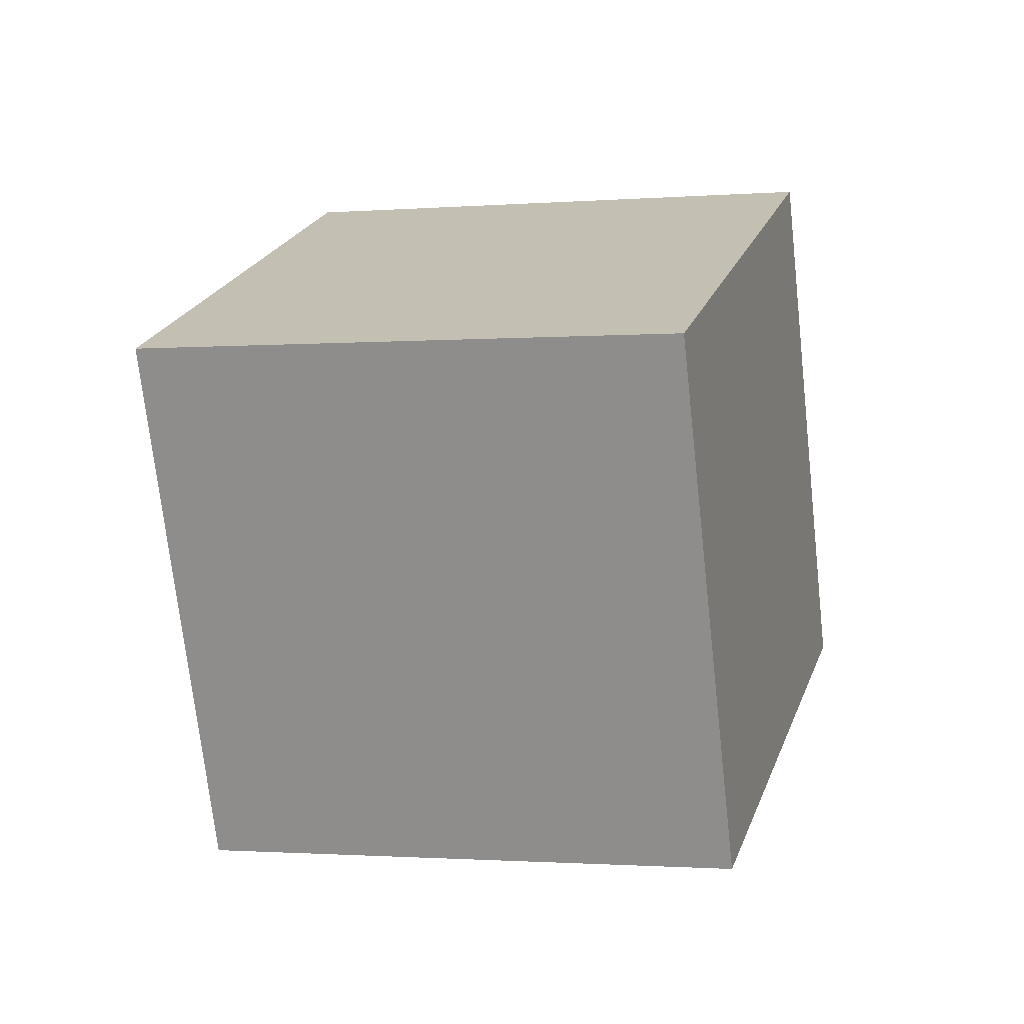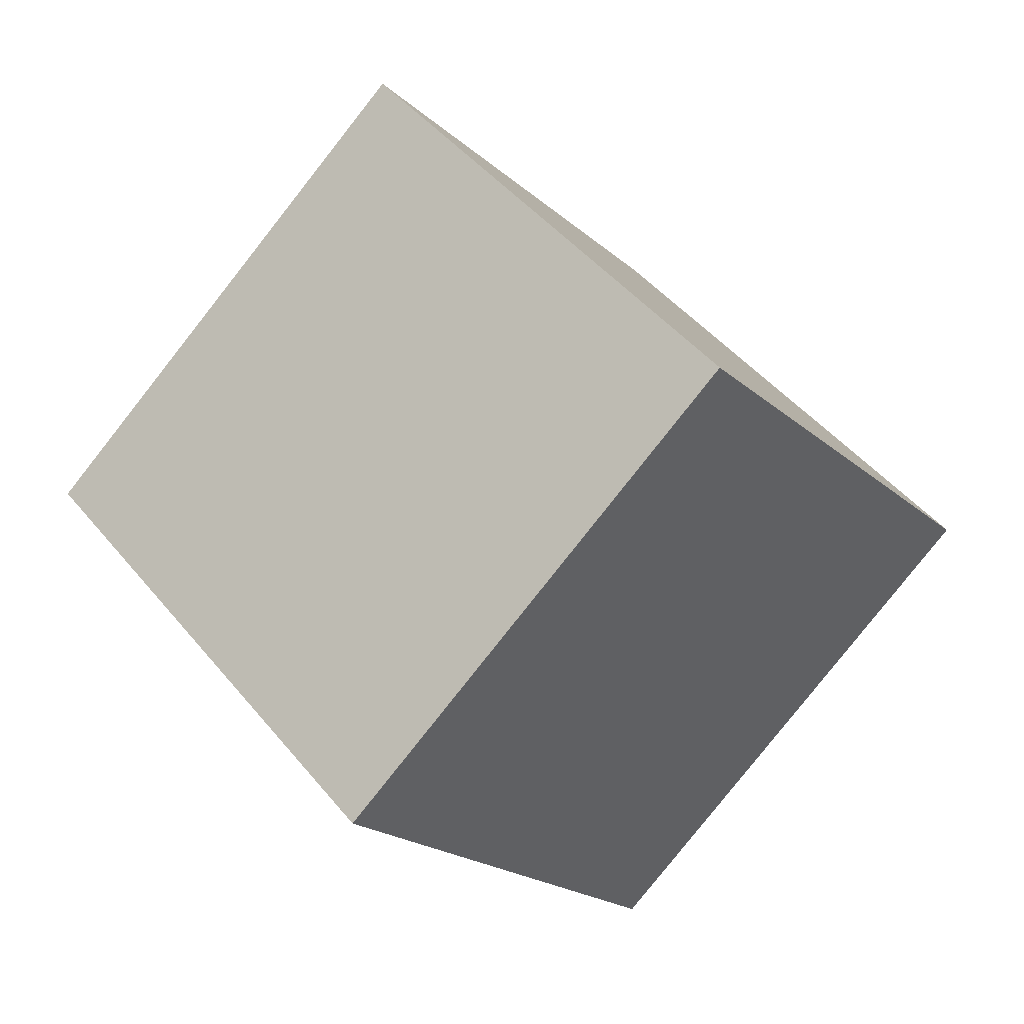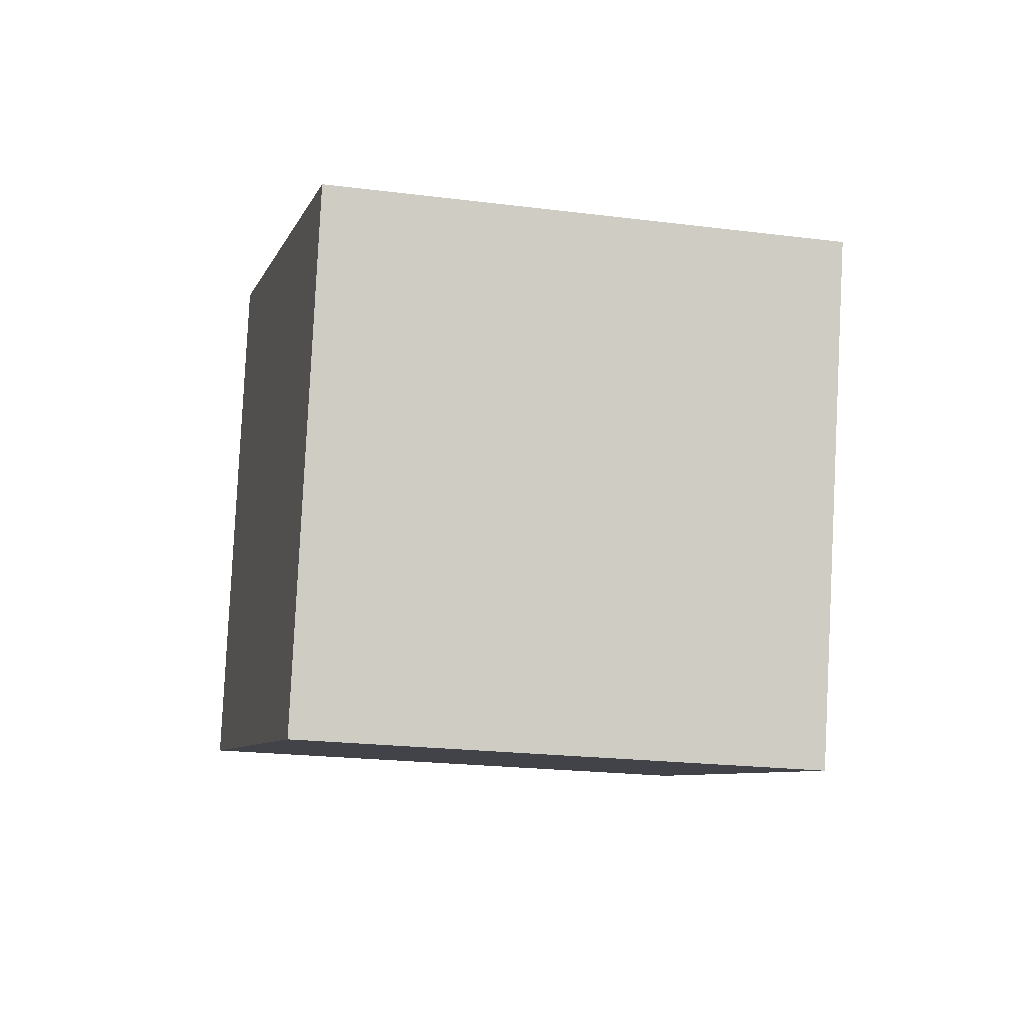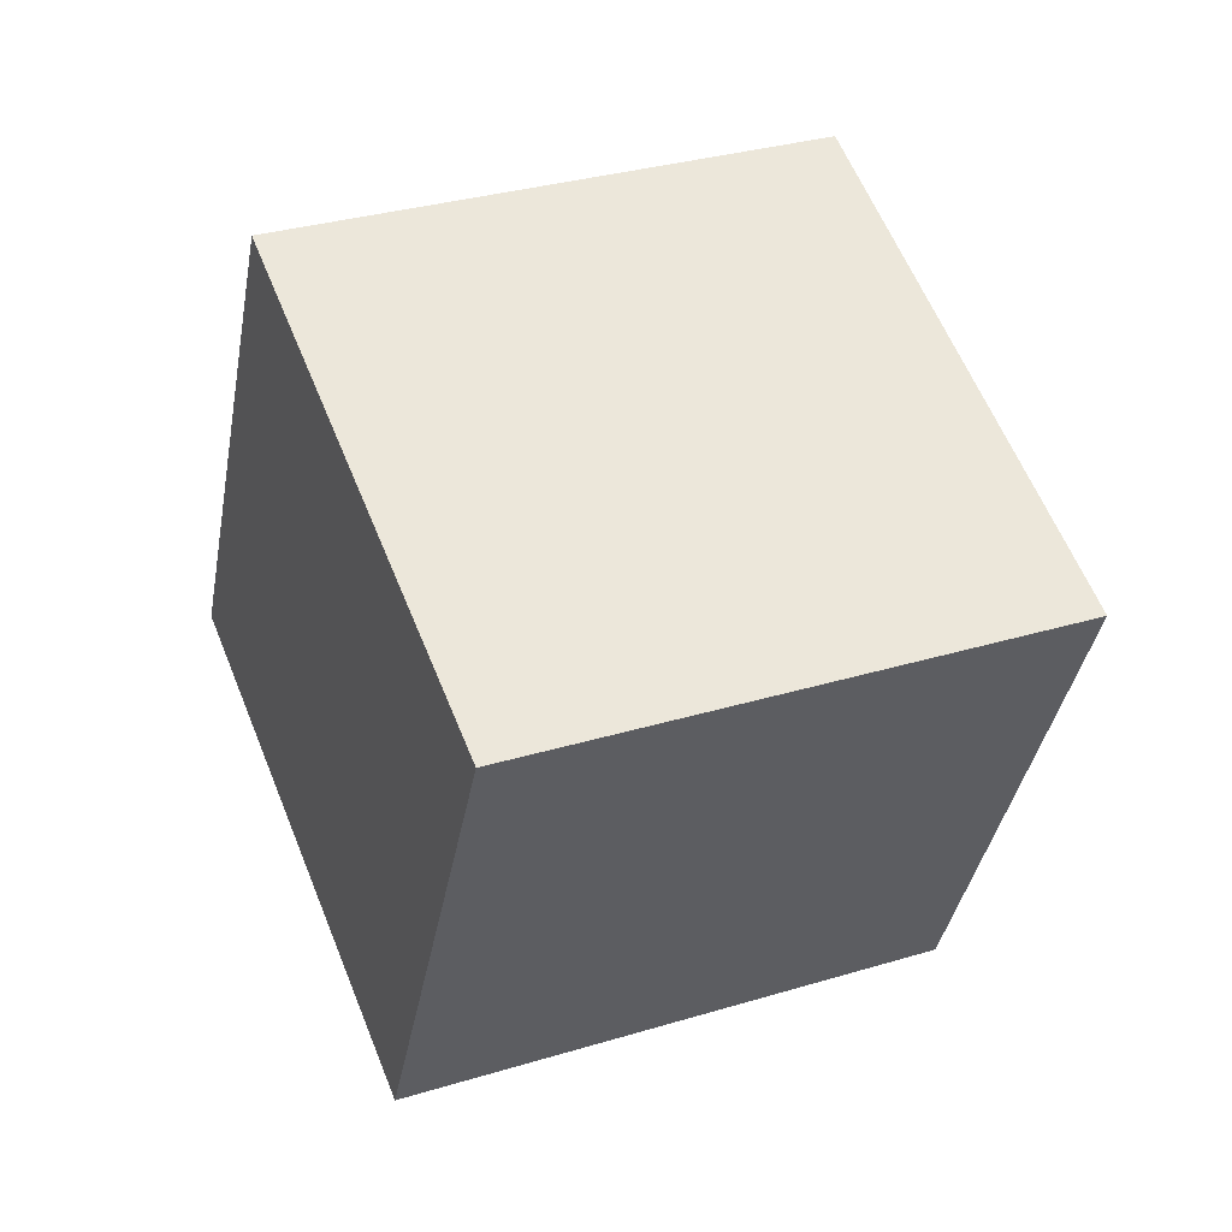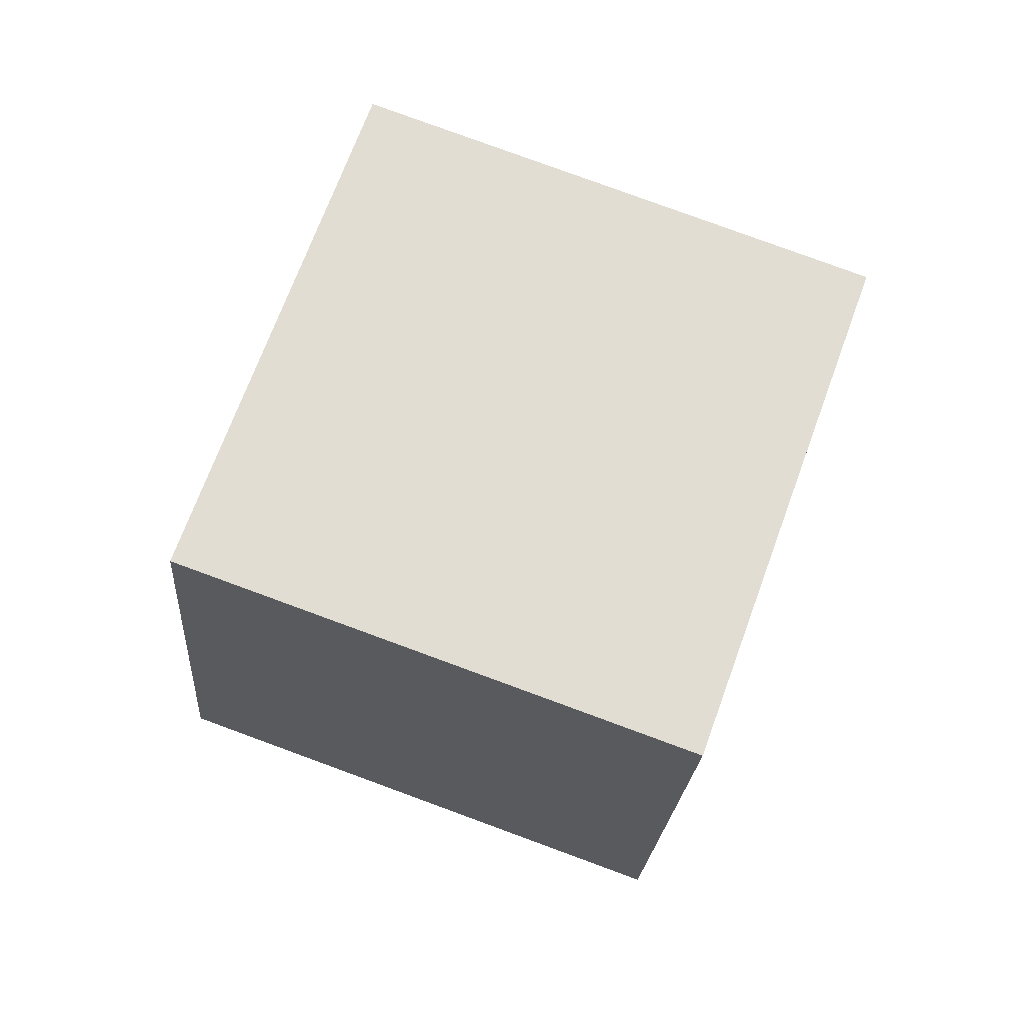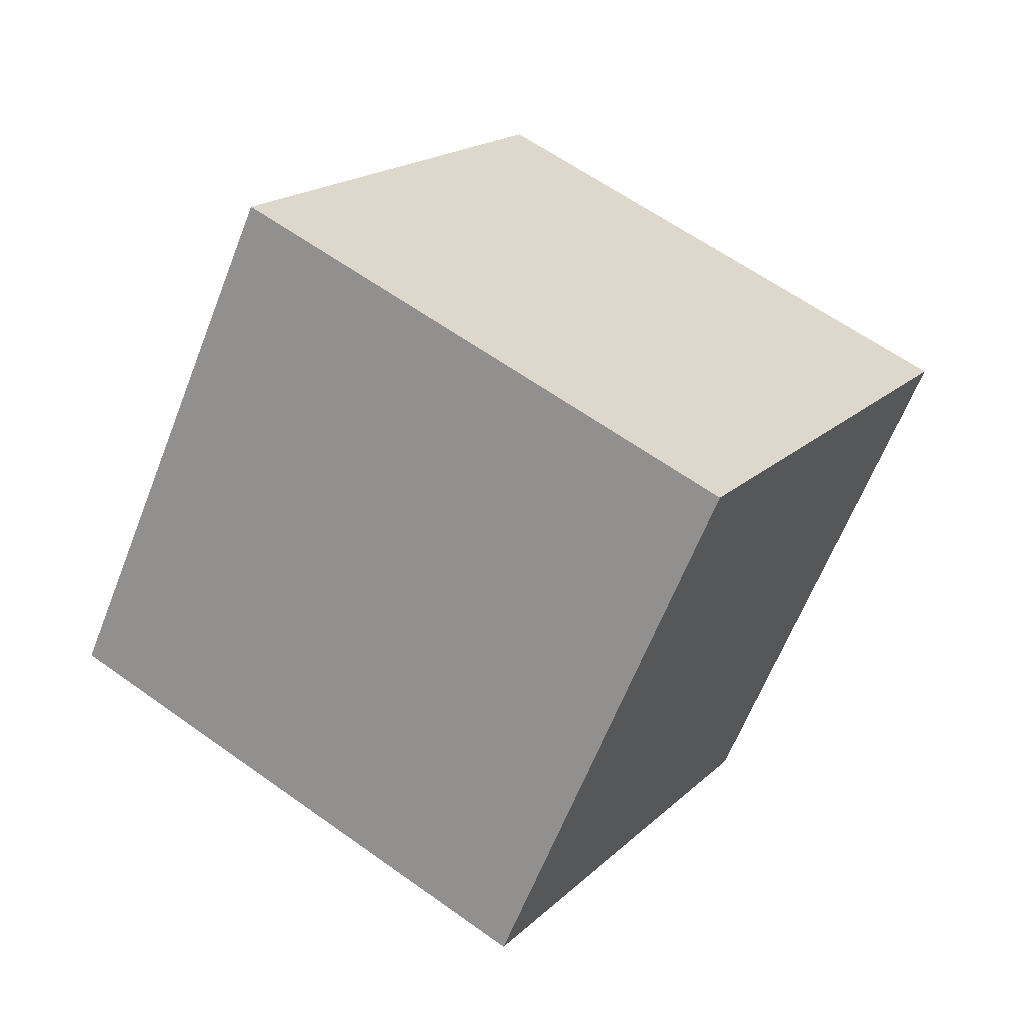
<metadata>
{"format":"obj","ext":"obj","renderer":"f3d","projection":"perspective","resolution":1024,"background":"white","views":[{"elev":-28.0,"azim":27.4,"up":"+Z"},{"elev":-70.5,"azim":-116.7,"up":"+Z"},{"elev":39.4,"azim":-179.5,"up":"+Y"},{"elev":11.6,"azim":169.4,"up":"+Z"},{"elev":-64.2,"azim":171.4,"up":"+Y"},{"elev":72.9,"azim":-132.2,"up":"+Z"}]}
</metadata>
<code>
v -9.242 -9.176 1.177
v 0.4543 -7.125 -0.1564
v -9.683 -2.347 8.469
v 0.01283 -0.2962 7.135
v -11.65 -2.165 -5.535
v -1.952 -0.114 -6.869
v -12.09 4.664 1.757
v -2.393 6.715 0.4232
f 2 4 1
f 5 2 1
f 1 4 3
f 3 5 1
f 2 8 4
f 6 2 5
f 6 8 2
f 4 8 3
f 7 5 3
f 3 8 7
f 7 6 5
f 8 6 7

</code>
